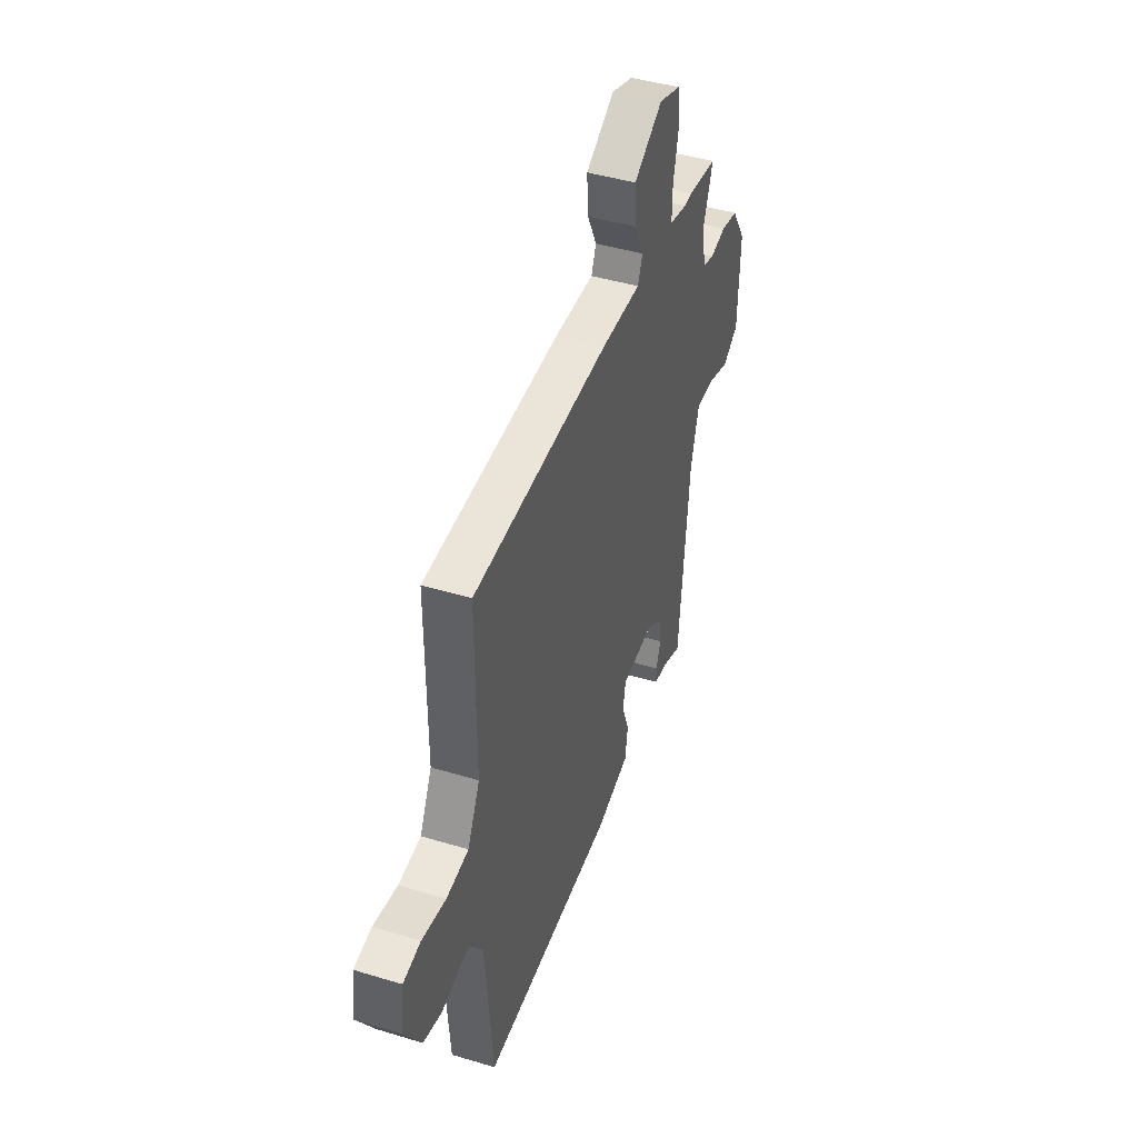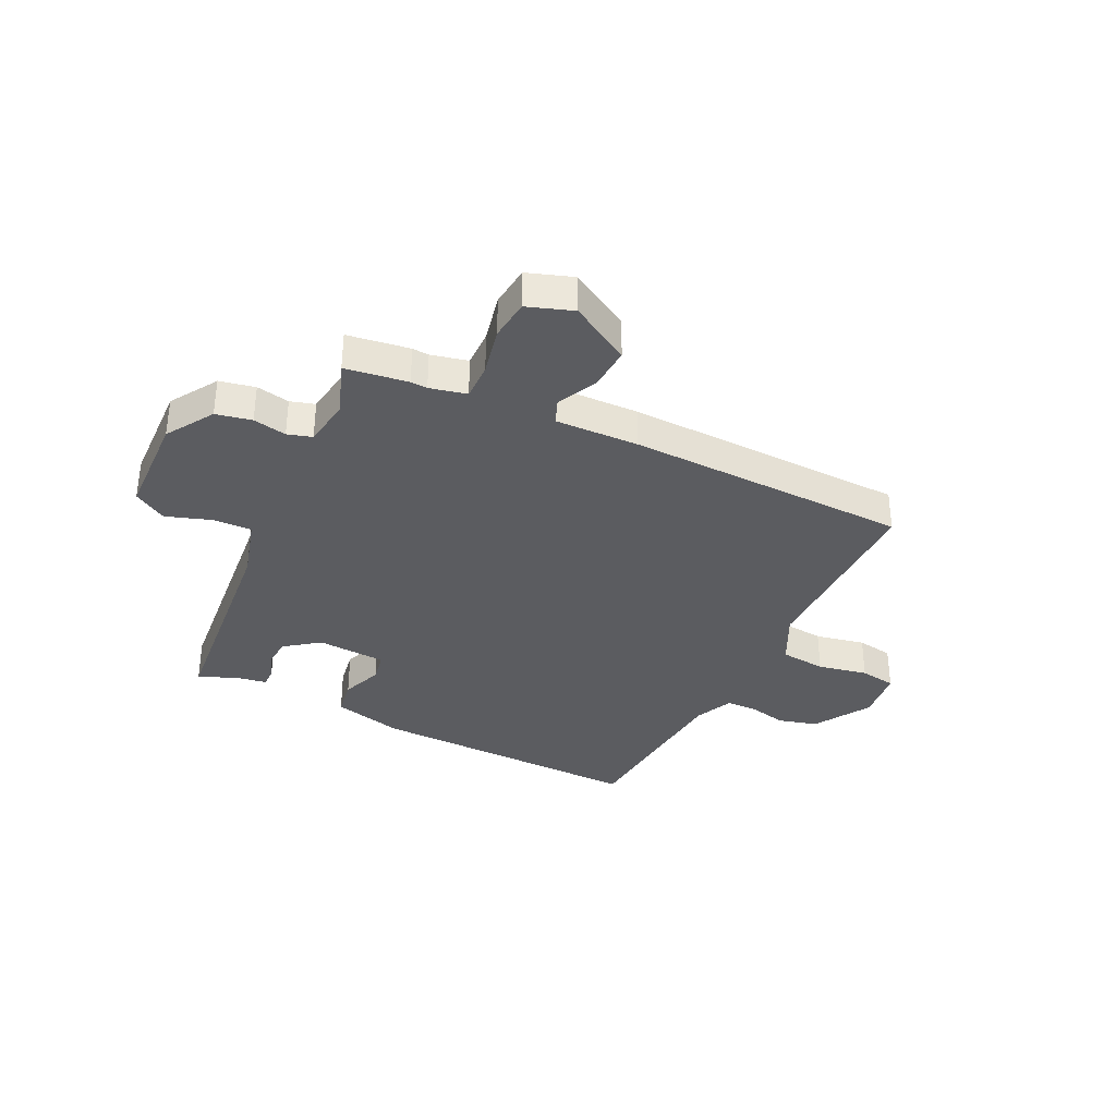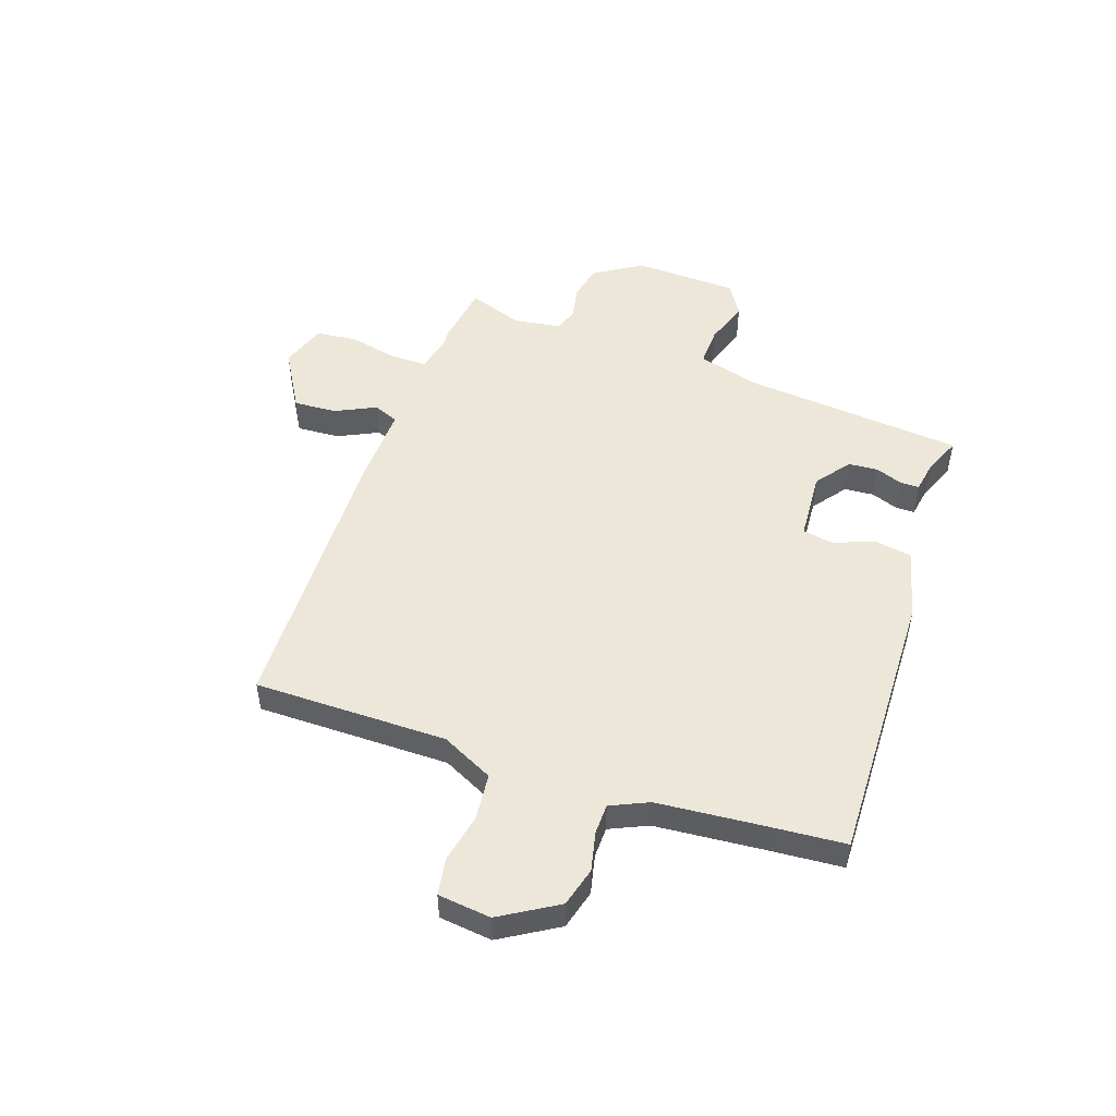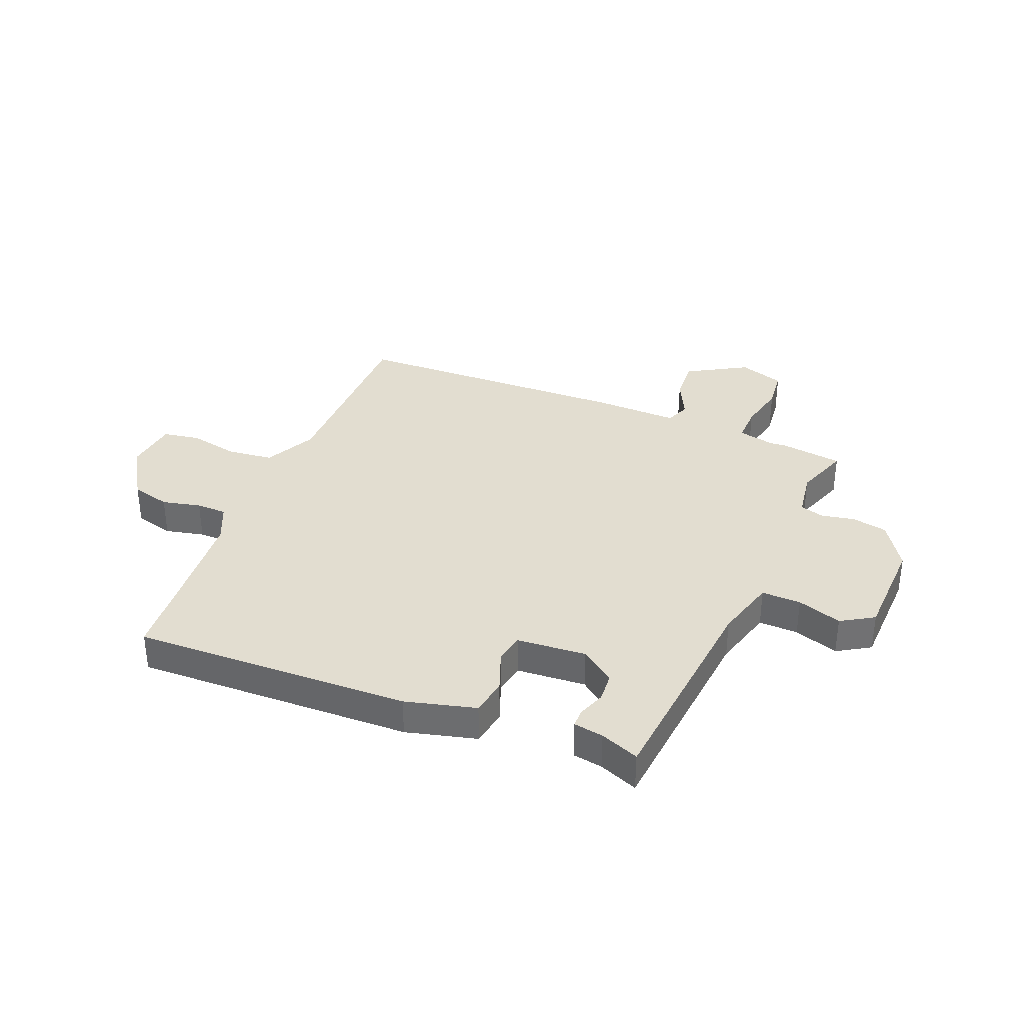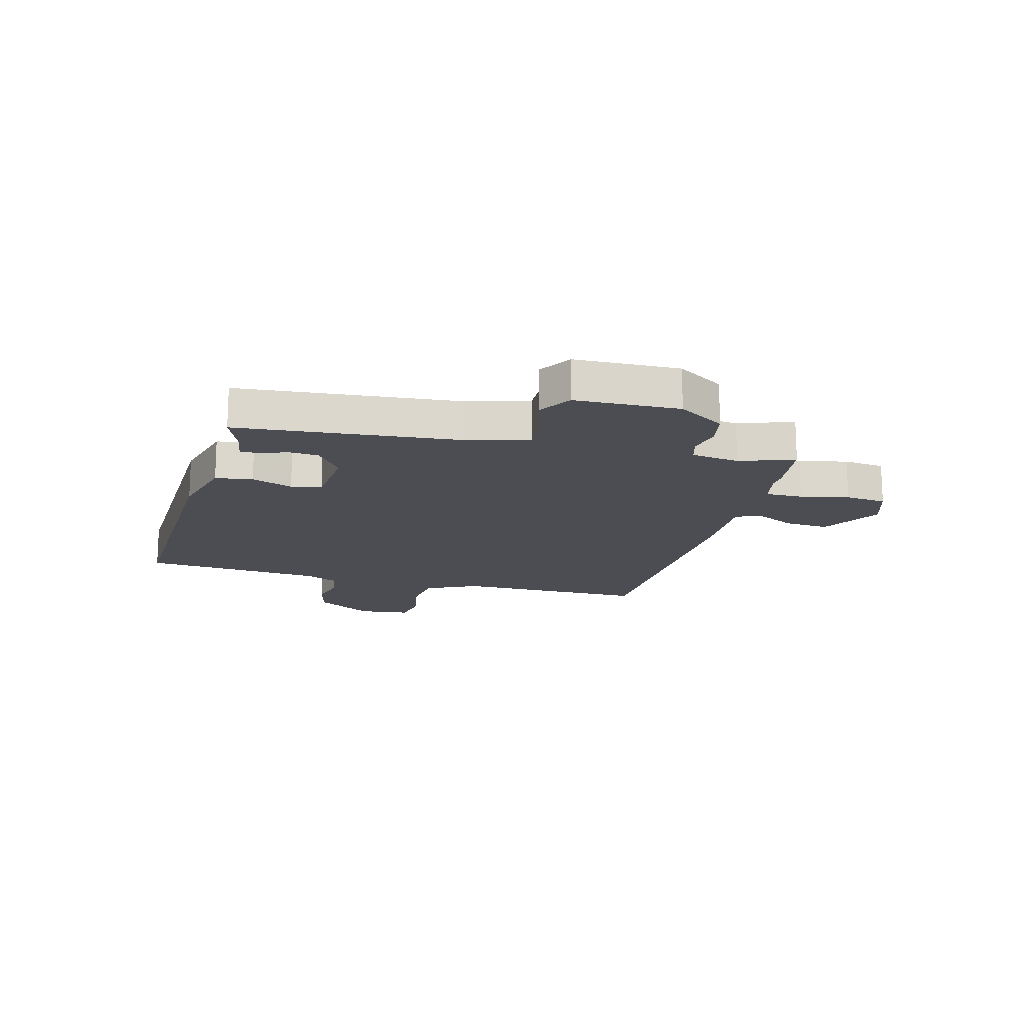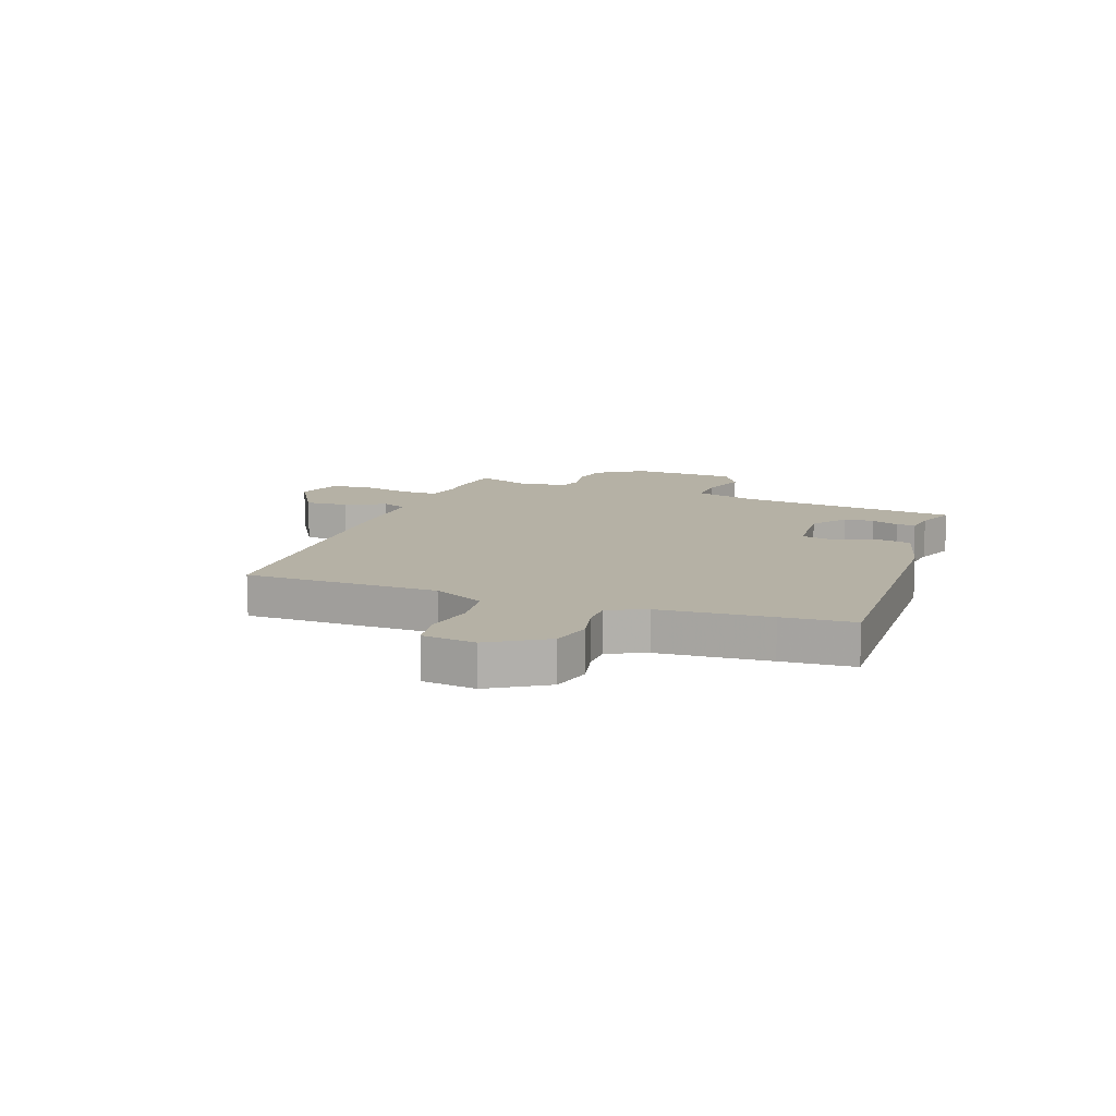
<metadata>
{"format":"obj","ext":"obj","renderer":"f3d","projection":"perspective","resolution":1024,"background":"white","views":[{"elev":44.2,"azim":109.5,"up":"+Z"},{"elev":-35.0,"azim":-25.8,"up":"+Y"},{"elev":50.0,"azim":109.1,"up":"+Y"},{"elev":35.1,"azim":-157.8,"up":"+Y"},{"elev":-16.4,"azim":-105.0,"up":"+Y"},{"elev":11.9,"azim":110.1,"up":"+Y"}]}
</metadata>
<code>
v -0.505 0.07 0.499
v -0.393 0.07 0.515
v -0.363 0.07 0.513
v -0.297 0.07 0.528
v -0.298 0.07 0.595
v -0.317 0.07 0.682
v -0.309 0.07 0.756
v -0.227 0.07 0.784
v -0.119 0.07 0.721
v -0.124 0.07 0.643
v -0.159 0.07 0.571
v -0.141 0.07 0.526
v 0.009 0.07 0.53
v 0.518 0.07 0.516
v 0.518 0.07 0.169
v 0.564 0.07 0.076
v 0.647 0.07 0.067
v 0.737 0.07 0.085
v 0.803 0.07 0.074
v 0.814 0.07 -0.021
v 0.752 0.07 -0.123
v 0.681 0.07 -0.142
v 0.611 0.07 -0.126
v 0.556 0.07 -0.127
v 0.525 0.07 -0.195
v 0.508 0.07 -0.393
v 0.498 0.07 -0.522
v -0.004 0.07 -0.508
v -0.131 0.07 -0.475
v -0.142 0.07 -0.408
v -0.114 0.07 -0.334
v -0.124 0.07 -0.279
v -0.249 0.07 -0.27
v -0.311 0.07 -0.316
v -0.315 0.07 -0.369
v -0.297 0.07 -0.418
v -0.297 0.07 -0.452
v -0.351 0.07 -0.461
v -0.421 0.07 -0.489
v -0.458 0.07 -0.092
v -0.489 0.07 0.02
v -0.56 0.07 0.018
v -0.64 0.07 -0.009
v -0.699 0.07 0.027
v -0.705 0.07 0.215
v -0.651 0.07 0.3
v -0.587 0.07 0.313
v -0.527 0.07 0.301
v -0.483 0.07 0.314
v -0.47 0.07 0.401
v -0.505 0 0.499
v -0.393 0 0.515
v -0.363 0 0.513
v -0.297 0 0.528
v -0.298 0 0.595
v -0.317 0 0.682
v -0.309 0 0.756
v -0.227 0 0.784
v -0.119 0 0.721
v -0.124 0 0.643
v -0.159 0 0.571
v -0.141 0 0.526
v 0.009 0 0.53
v 0.518 0 0.516
v 0.518 0 0.169
v 0.564 0 0.076
v 0.647 0 0.067
v 0.737 0 0.085
v 0.803 0 0.074
v 0.814 0 -0.021
v 0.752 0 -0.123
v 0.681 0 -0.142
v 0.611 0 -0.126
v 0.556 0 -0.127
v 0.525 0 -0.195
v 0.508 0 -0.393
v 0.498 0 -0.522
v -0.004 0 -0.508
v -0.131 0 -0.475
v -0.142 0 -0.408
v -0.114 0 -0.334
v -0.124 0 -0.279
v -0.249 0 -0.27
v -0.311 0 -0.316
v -0.315 0 -0.369
v -0.297 0 -0.418
v -0.297 0 -0.452
v -0.351 0 -0.461
v -0.421 0 -0.489
v -0.458 0 -0.092
v -0.489 0 0.02
v -0.56 0 0.018
v -0.64 0 -0.009
v -0.699 0 0.027
v -0.705 0 0.215
v -0.651 0 0.3
v -0.587 0 0.313
v -0.527 0 0.301
v -0.483 0 0.314
v -0.47 0 0.401
f 45 46 47 48
f 45 48 49
f 42 43 44 45
f 41 42 45 49
f 40 41 49 50
f 38 39 40 50
f 35 36 37 38
f 34 35 38 50
f 28 29 30 31
f 26 27 28 31
f 25 26 31 32
f 24 25 32 33
f 20 21 22 23
f 20 23 24
f 17 18 19 20
f 16 17 20 24
f 15 16 24 33
f 12 13 14 15
f 8 9 10 11
f 6 7 8 11
f 5 6 11 12
f 4 5 12 15
f 50 1 2 3
f 33 34 50 3
f 3 4 15 33
f 98 97 96 95
f 99 98 95
f 95 94 93 92
f 99 95 92 91
f 100 99 91 90
f 100 90 89 88
f 88 87 86 85
f 100 88 85 84
f 81 80 79 78
f 81 78 77 76
f 82 81 76 75
f 83 82 75 74
f 73 72 71 70
f 74 73 70
f 70 69 68 67
f 74 70 67 66
f 83 74 66 65
f 65 64 63 62
f 61 60 59 58
f 61 58 57 56
f 62 61 56 55
f 65 62 55 54
f 53 52 51 100
f 53 100 84 83
f 83 65 54 53
f 1 51 52 2
f 2 52 53 3
f 3 53 54 4
f 4 54 55 5
f 5 55 56 6
f 6 56 57 7
f 7 57 58 8
f 8 58 59 9
f 9 59 60 10
f 10 60 61 11
f 11 61 62 12
f 12 62 63 13
f 13 63 64 14
f 14 64 65 15
f 15 65 66 16
f 16 66 67 17
f 17 67 68 18
f 18 68 69 19
f 19 69 70 20
f 20 70 71 21
f 21 71 72 22
f 22 72 73 23
f 23 73 74 24
f 24 74 75 25
f 25 75 76 26
f 26 76 77 27
f 27 77 78 28
f 28 78 79 29
f 29 79 80 30
f 30 80 81 31
f 31 81 82 32
f 32 82 83 33
f 33 83 84 34
f 34 84 85 35
f 35 85 86 36
f 36 86 87 37
f 37 87 88 38
f 38 88 89 39
f 39 89 90 40
f 40 90 91 41
f 41 91 92 42
f 42 92 93 43
f 43 93 94 44
f 44 94 95 45
f 45 95 96 46
f 46 96 97 47
f 47 97 98 48
f 48 98 99 49
f 49 99 100 50
f 50 100 51 1

</code>
